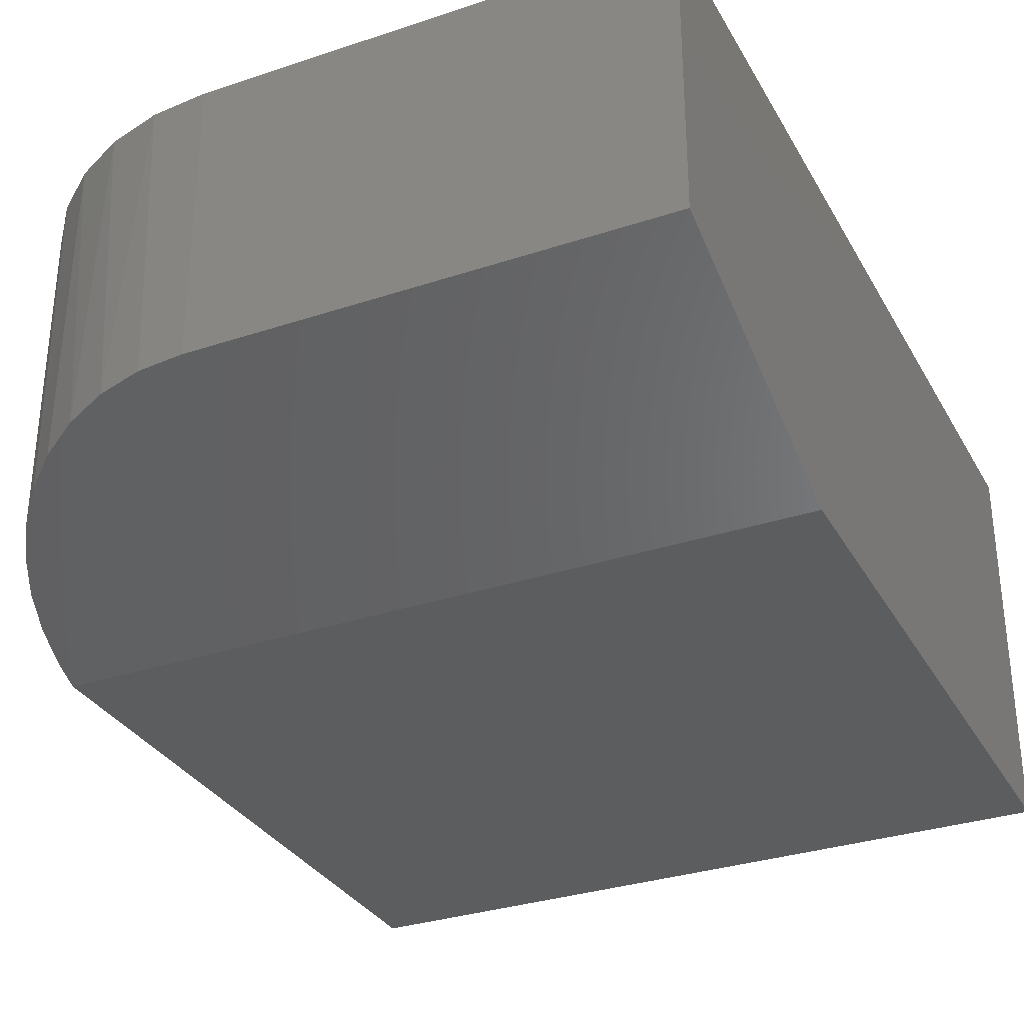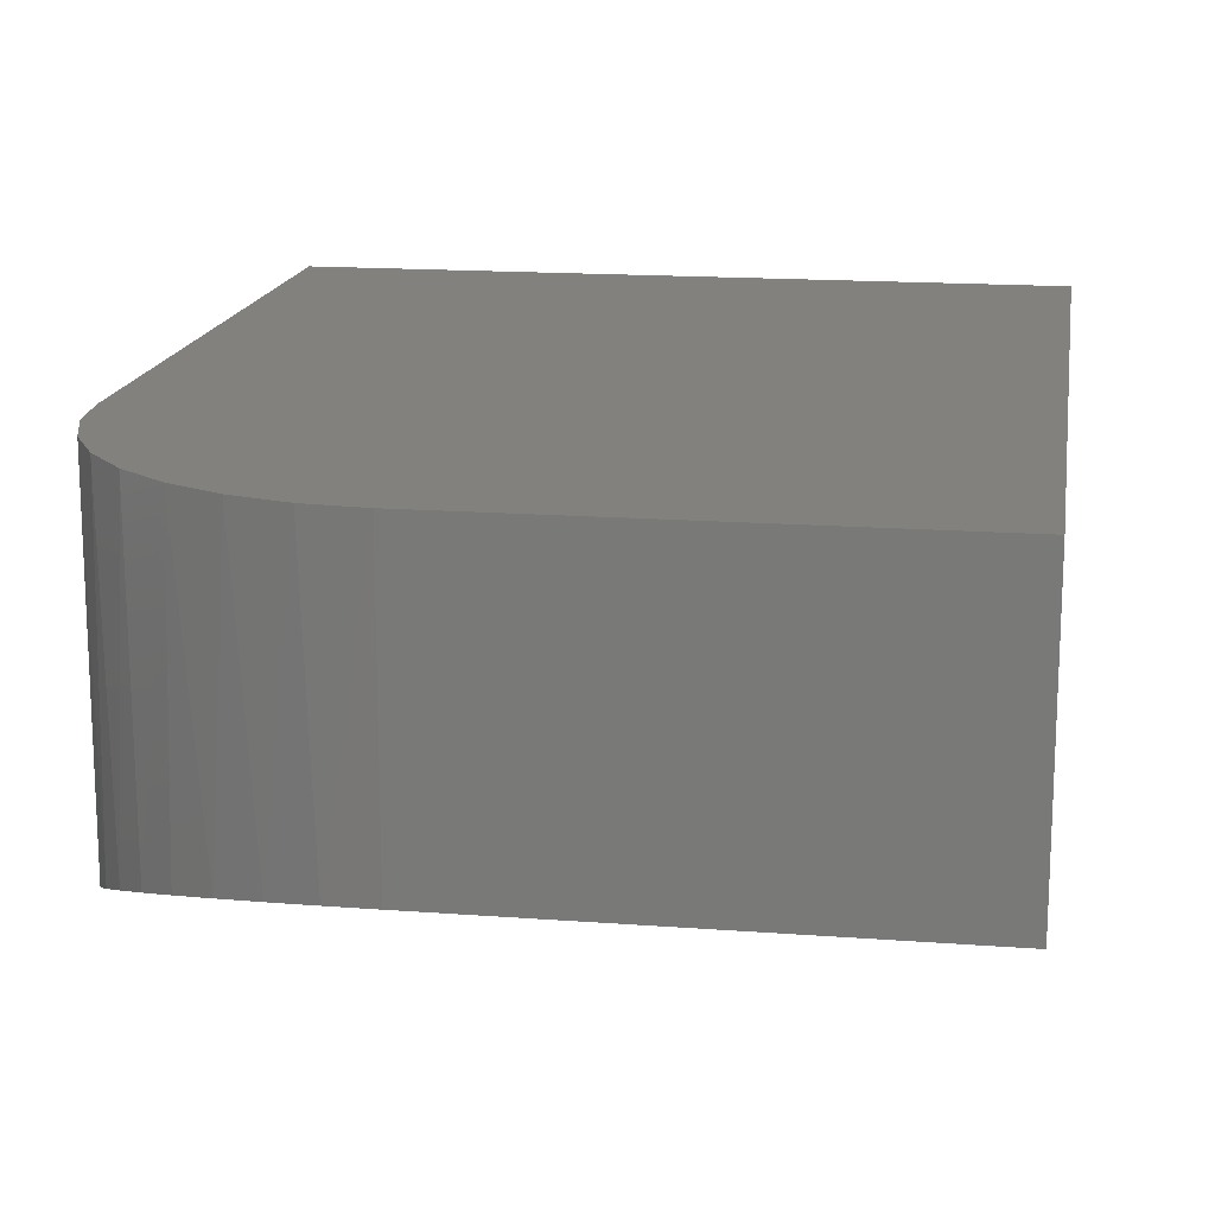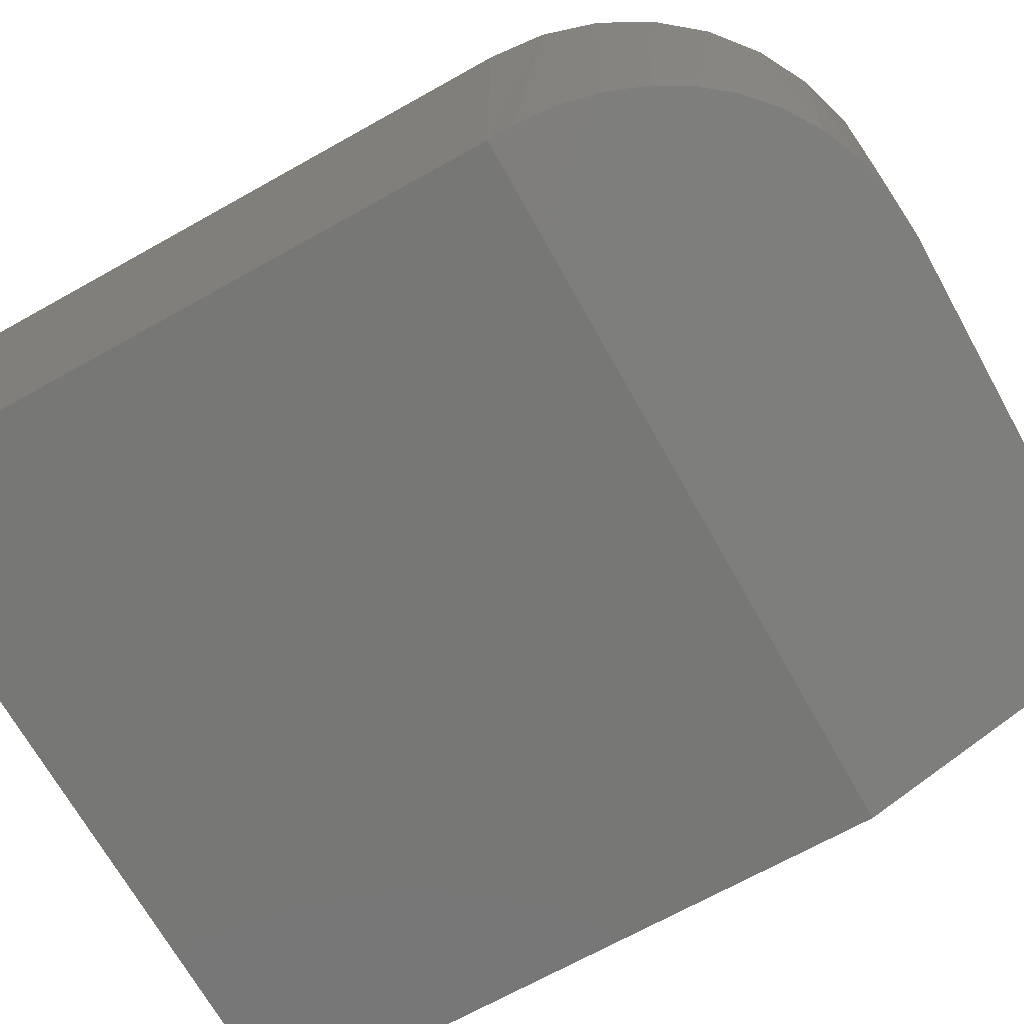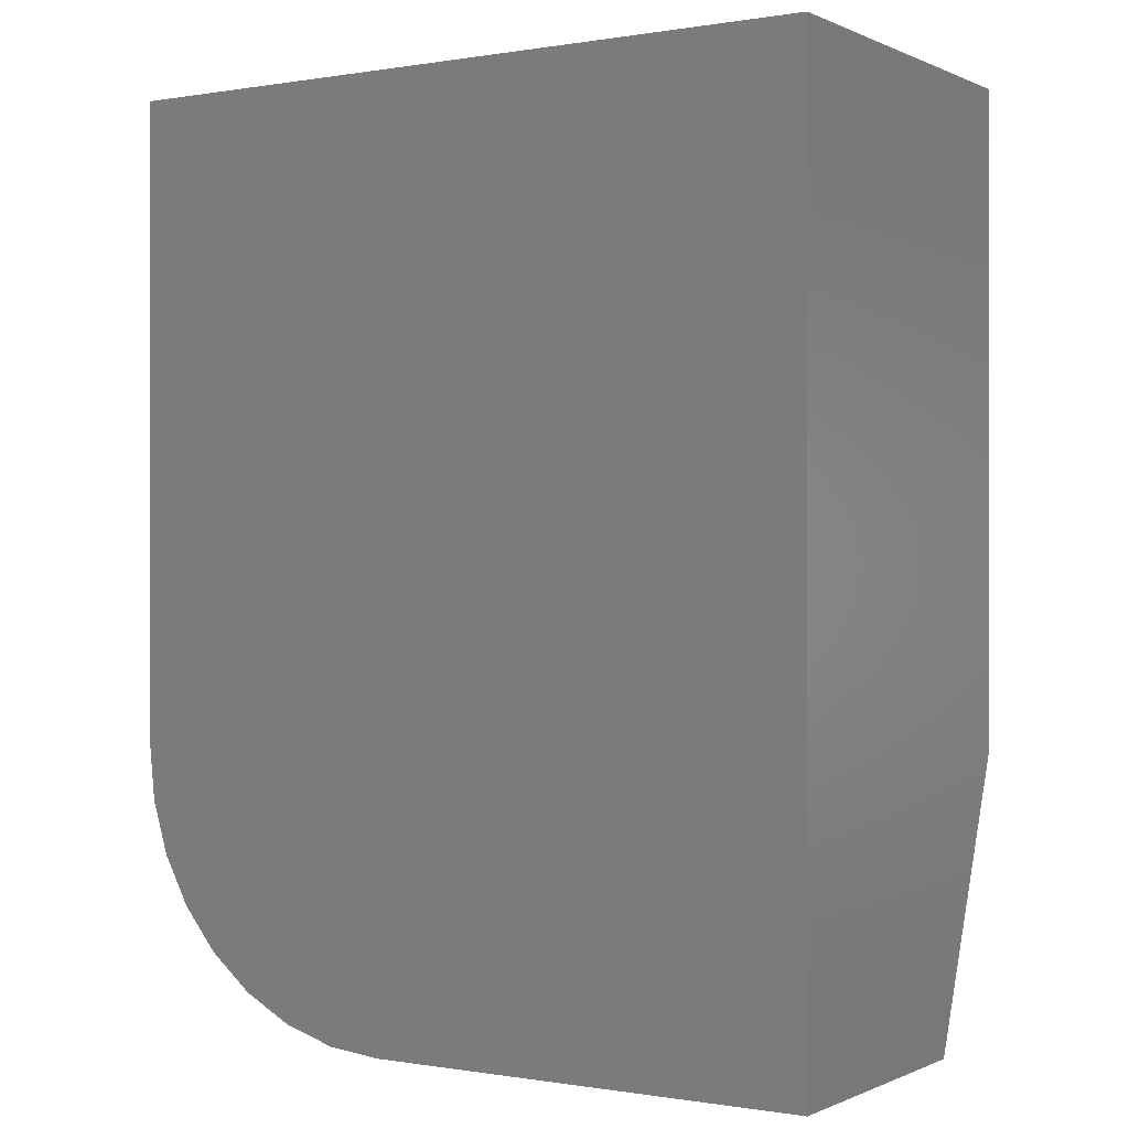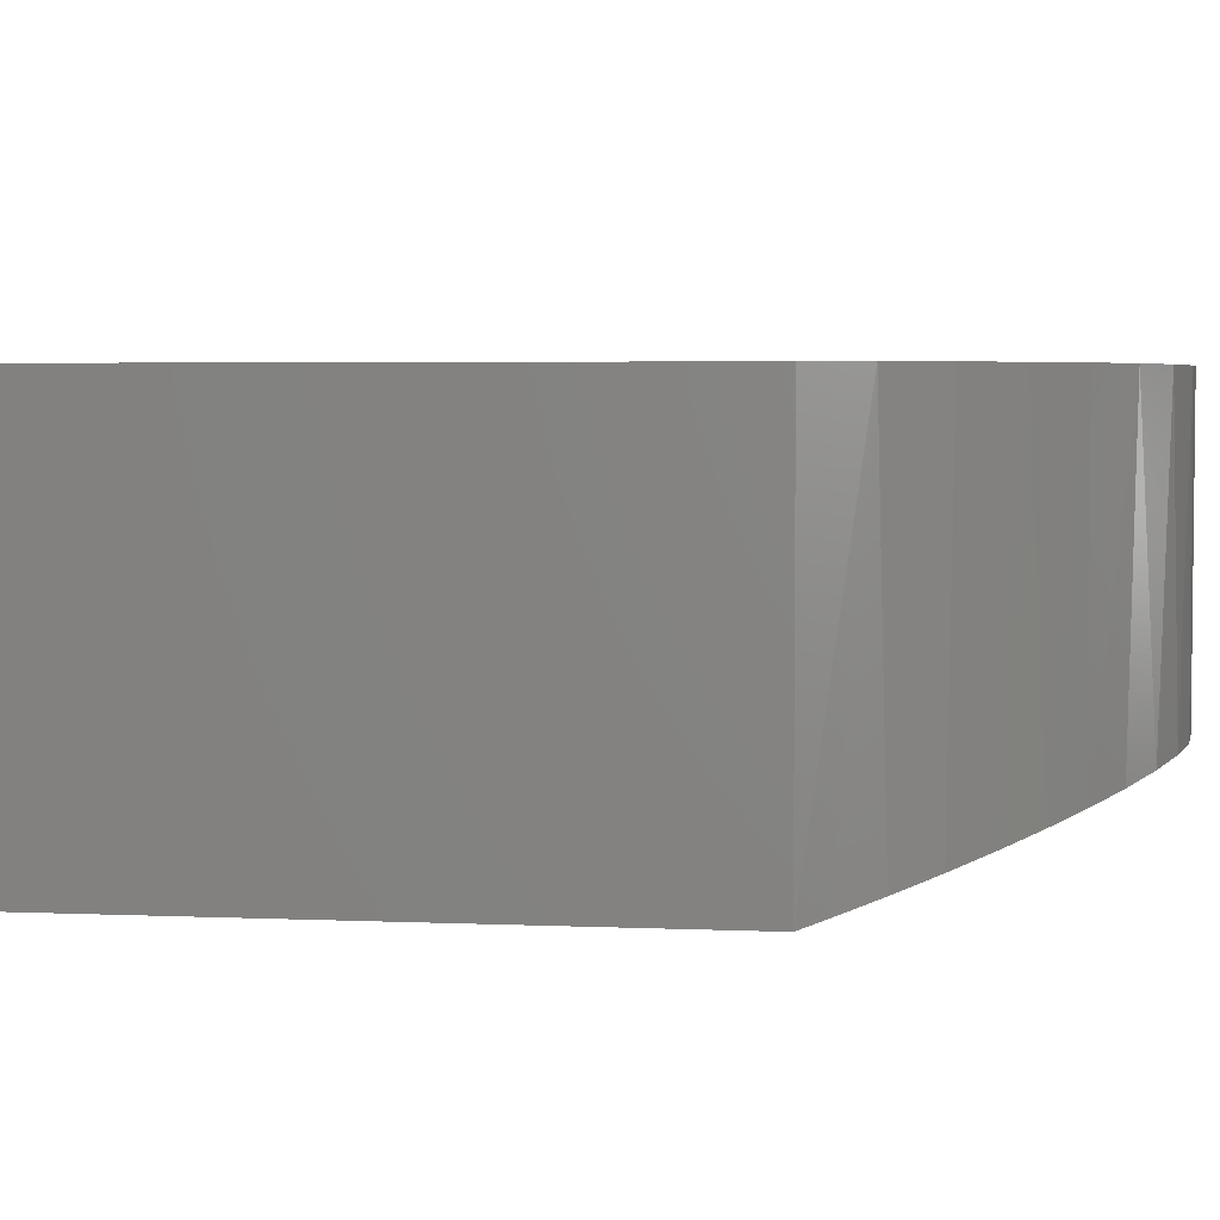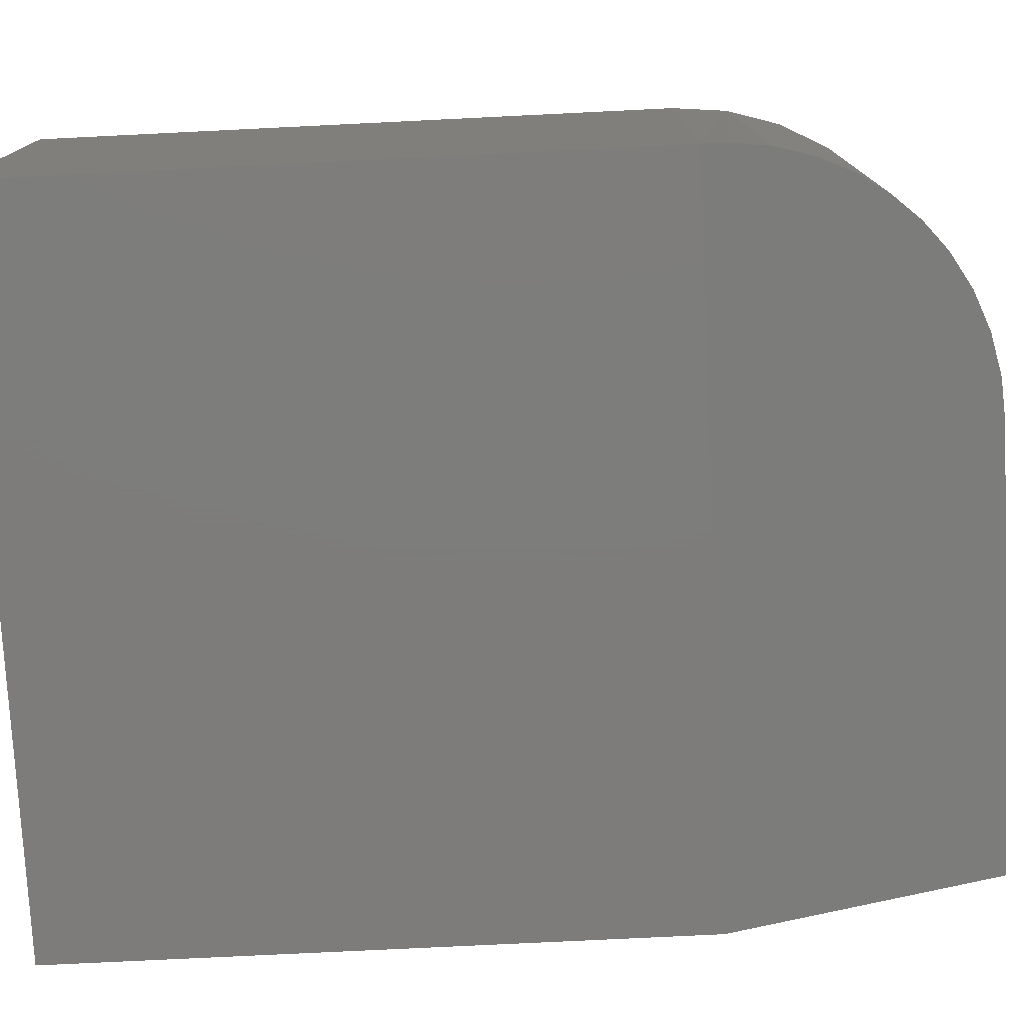
<metadata>
{"format":"stl","ext":"stl","renderer":"f3d","projection":"perspective","resolution":1024,"background":"white","views":[{"elev":-31.9,"azim":-154.9,"up":"+Y"},{"elev":16.1,"azim":-171.1,"up":"+Y"},{"elev":-69.5,"azim":119.2,"up":"+Y"},{"elev":-0.1,"azim":-147.6,"up":"+Z"},{"elev":3.9,"azim":98.2,"up":"+Y"},{"elev":-76.3,"azim":92.8,"up":"+Y"}]}
</metadata>
<code>
# stl→obj: 28 verts, 52 faces
v 0.743 -0.1828 -0.1727
v 0.7462 -0.1905 -0.1529
v 0.7467 -0.1953 -0.1406
v 0.6061 -0.1406 -0.2812
v 0.6282 -0.1413 -0.2795
v 0.6497 -0.1433 -0.2743
v 0.6702 -0.1466 -0.2658
v 0.6889 -0.1511 -0.2543
v 0.7042 -0.1561 -0.2414
v 0.7174 -0.1619 -0.2265
v 0.7283 -0.1683 -0.2102
v 0.737 -0.1754 -0.1919
v 0.3828 -0.1953 -0.1406
v 0.3828 -0.1406 -0.2812
v 0.7467 2.801e-17 -0.1406
v 0.7467 -0.1953 0.1797
v 0.7467 4.579e-17 0.1797
v 0.3828 0 -0.2812
v 0.6061 1.239e-17 -0.2812
v 0.6335 1.407e-17 -0.2785
v 0.744 2.633e-17 -0.1681
v 0.736 2.443e-17 -0.1944
v 0.723 2.235e-17 -0.2188
v 0.7055 2.02e-17 -0.2401
v 0.6842 1.805e-17 -0.2576
v 0.6599 1.598e-17 -0.2705
v 0.3828 2.559e-17 0.1797
v 0.3828 -0.1953 0.1797
f 1 2 3
f 4 5 6
f 4 6 7
f 4 7 8
f 4 8 9
f 4 9 10
f 4 10 11
f 4 11 12
f 4 12 1
f 4 1 3
f 4 3 13
f 4 13 14
f 3 15 16
f 16 15 17
f 14 18 4
f 4 18 19
f 18 20 19
f 15 21 22
f 15 22 23
f 15 23 24
f 15 24 25
f 15 25 26
f 15 26 20
f 15 20 18
f 15 18 27
f 15 27 17
f 13 3 28
f 28 3 16
f 22 11 23
f 11 10 23
f 24 23 10
f 10 9 24
f 25 7 26
f 7 6 26
f 20 26 6
f 15 3 21
f 21 3 2
f 21 2 1
f 21 1 22
f 22 1 12
f 22 12 11
f 24 9 25
f 25 9 8
f 25 8 7
f 4 19 5
f 5 19 20
f 5 20 6
f 28 27 13
f 13 27 18
f 13 18 14
f 16 17 28
f 28 17 27

</code>
